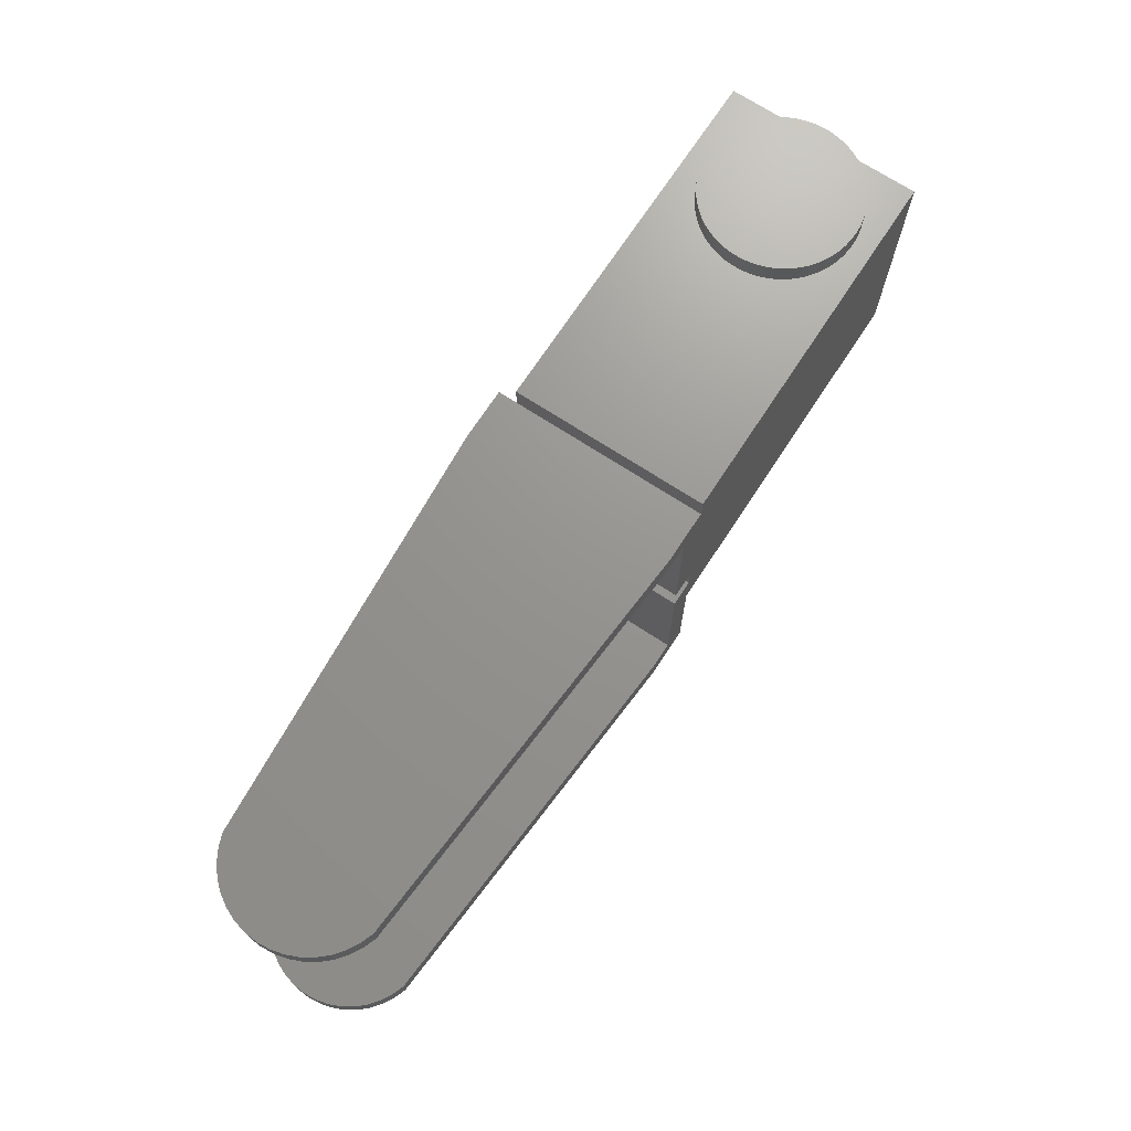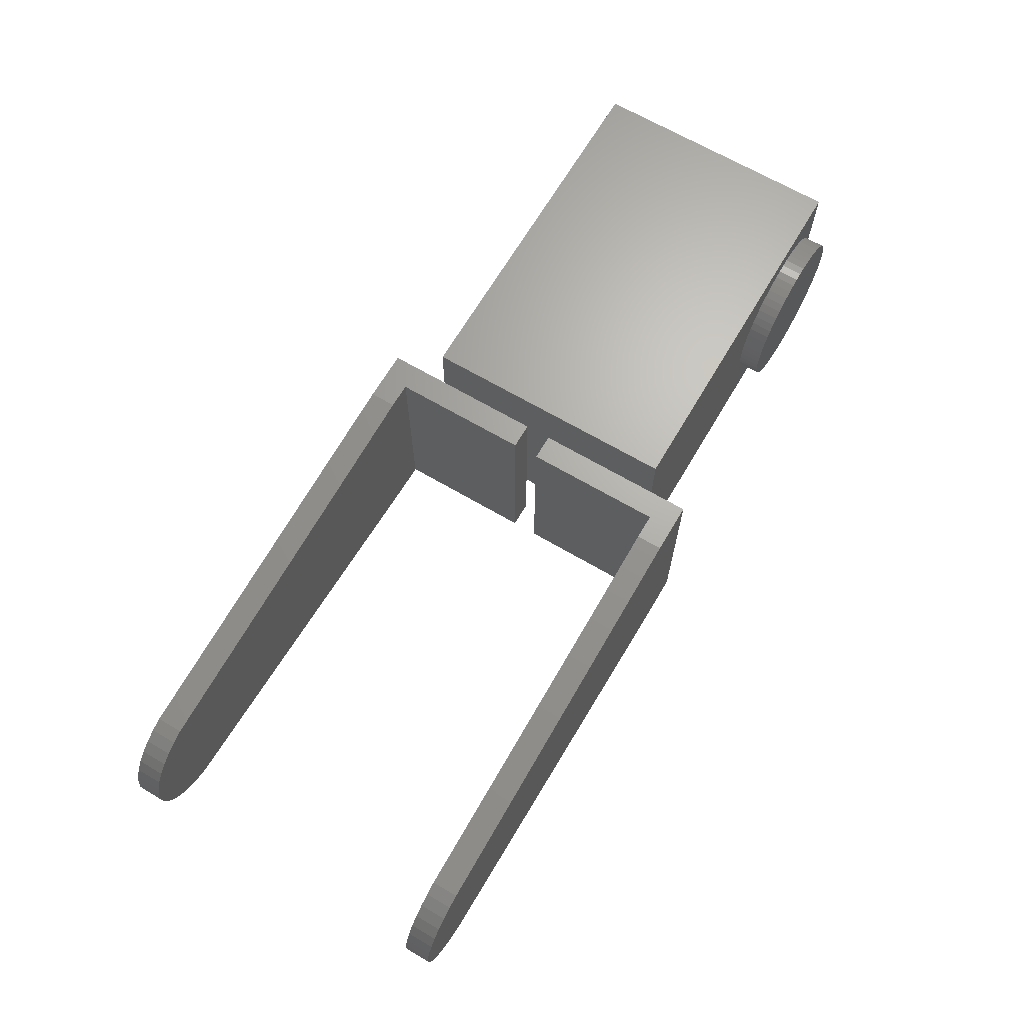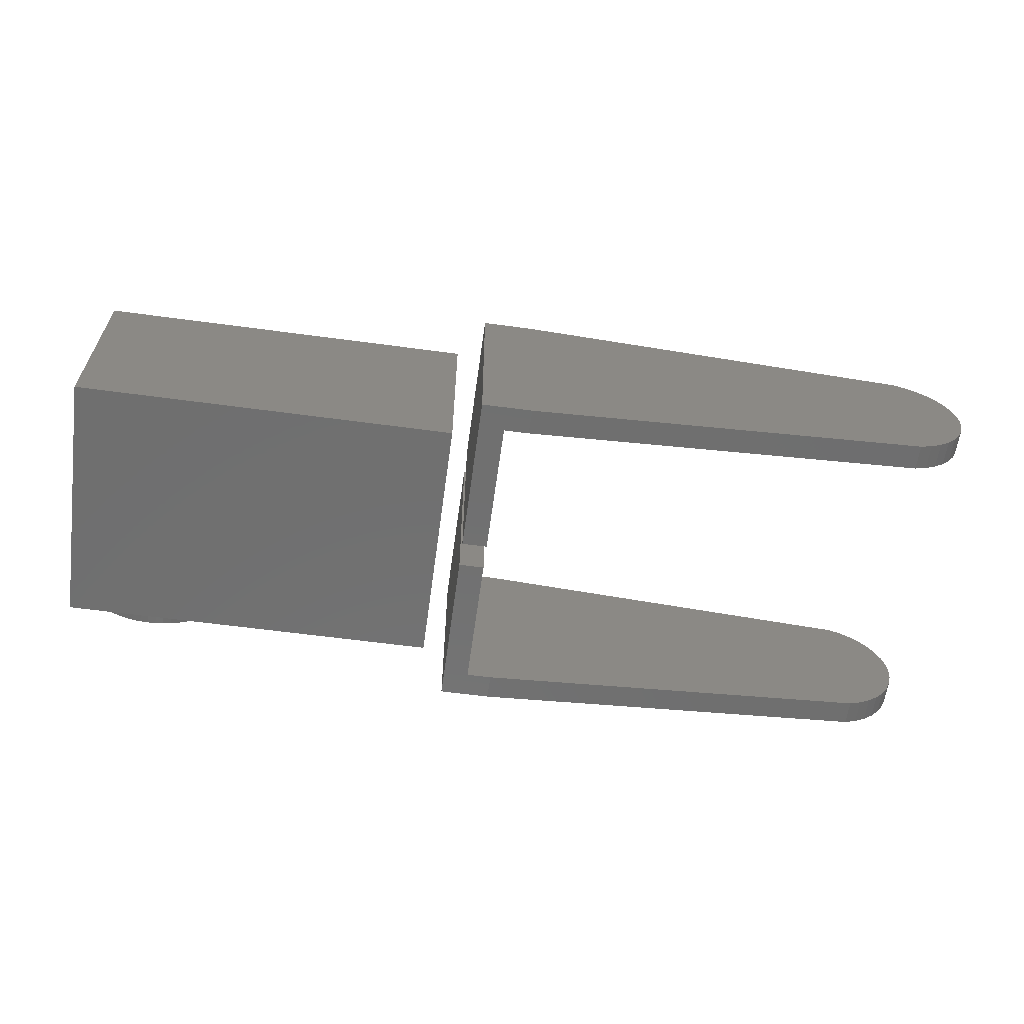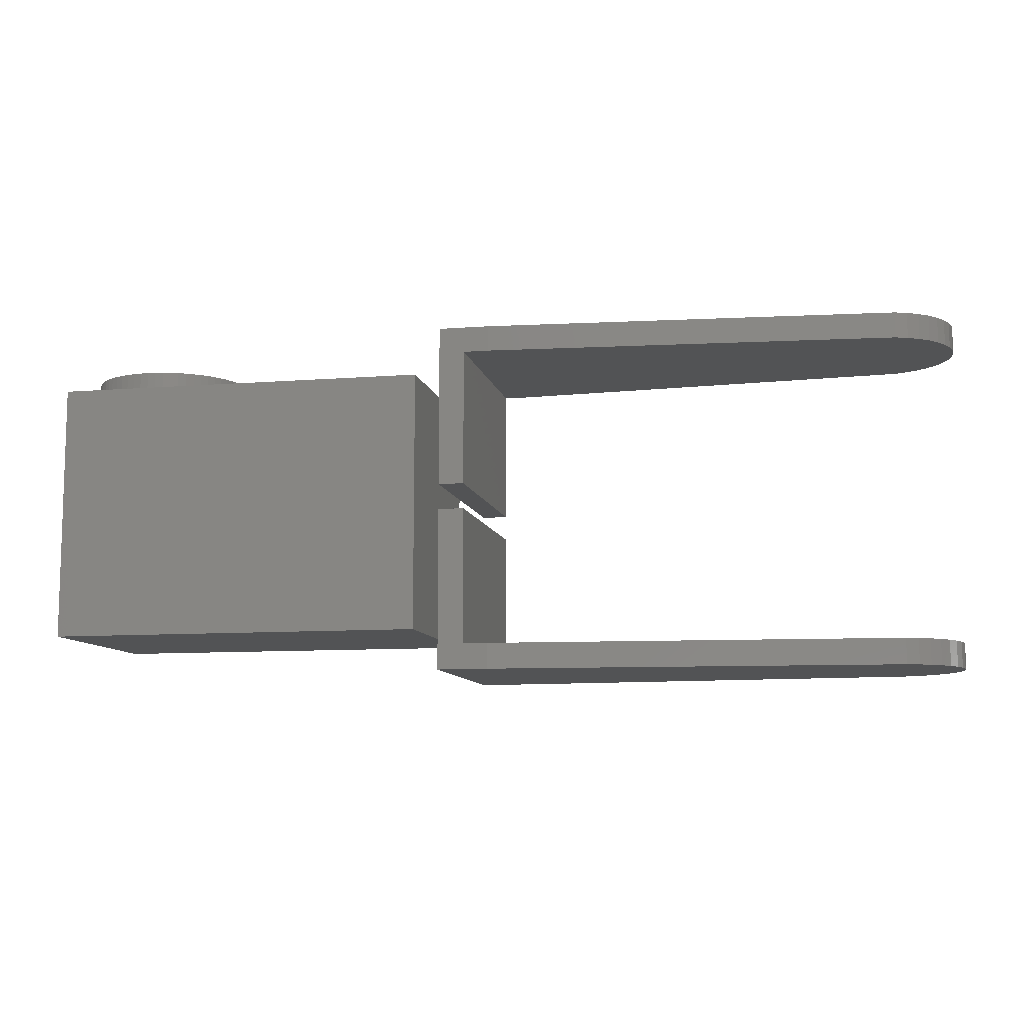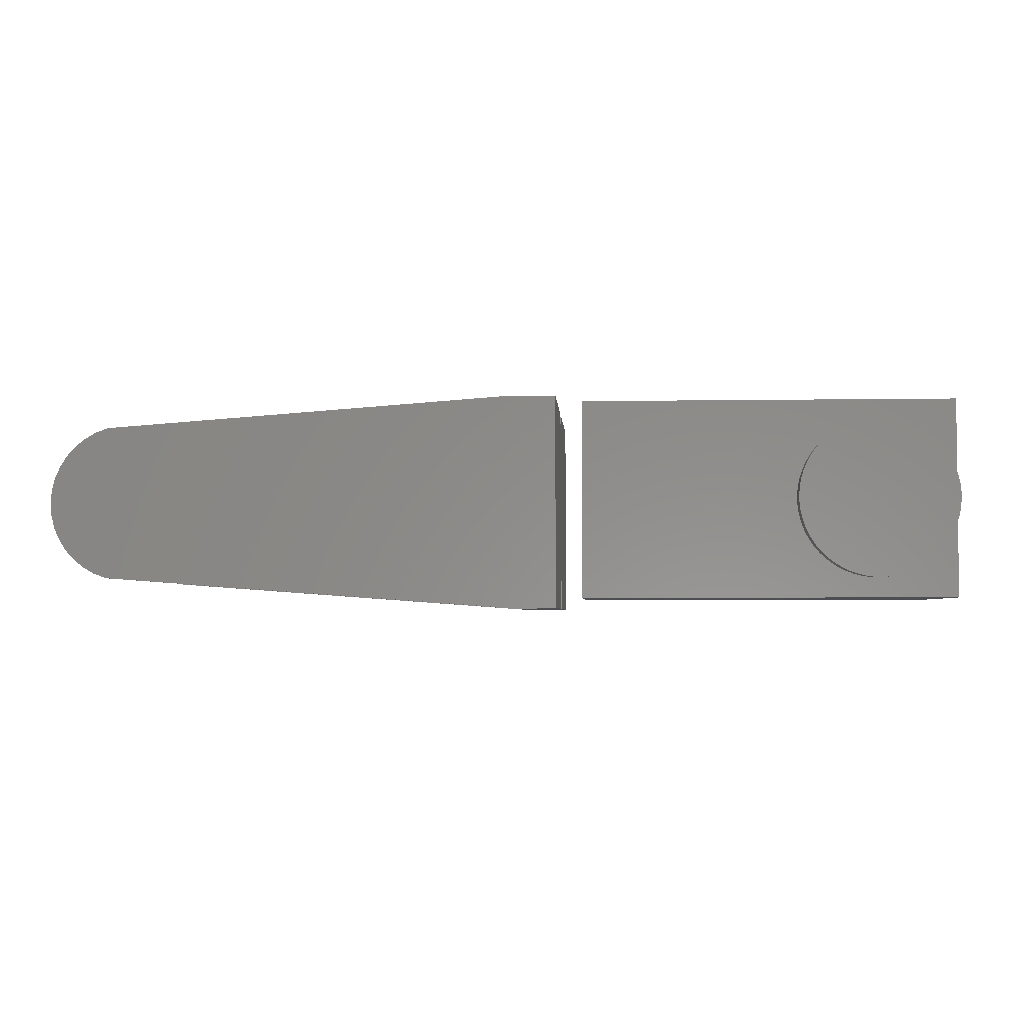
<metadata>
{"format":"stl","ext":"stl","renderer":"f3d","projection":"perspective","resolution":1024,"background":"white","views":[{"elev":70.8,"azim":-56.8,"up":"+Z"},{"elev":67.0,"azim":-59.5,"up":"+Y"},{"elev":-61.5,"azim":172.2,"up":"+Y"},{"elev":-9.6,"azim":-168.5,"up":"+Z"},{"elev":-3.5,"azim":3.4,"up":"+Y"}]}
</metadata>
<code>
# stl→obj: 226 verts, 436 faces
v 45.2 -12.5 167.7
v 48.15 -12.5 167.7
v 48.15 12.5 167.7
v 45.2 12.5 167.7
v -2.5 8.986 167.7
v -3.92 8.464 167.7
v -8.84 -2.977 167.7
v -8.242 -4.367 167.7
v -7.427 -5.643 167.7
v -6.417 -6.77 167.7
v -5.237 -7.718 167.7
v -3.92 -8.464 167.7
v -2.5 -8.986 167.7
v -5.237 7.718 167.7
v -6.417 6.77 167.7
v -7.427 5.643 167.7
v -8.242 4.367 167.7
v -8.84 2.977 167.7
v -9.205 1.508 167.7
v -9.327 9.992e-13 167.7
v -9.205 -1.508 167.7
v 45.2 -12.5 164.7
v 51.15 -12.5 164.7
v 48.15 -12.5 183.7
v 51.15 -12.5 183.7
v 48.15 12.5 183.7
v 51.15 12.5 183.7
v 51.15 12.5 164.7
v 45.2 12.5 164.7
v -2.5 8.986 164.7
v -2.5 -8.986 164.7
v -3.92 -8.464 164.7
v -5.237 -7.718 164.7
v -6.417 -6.77 164.7
v -7.427 -5.643 164.7
v -8.242 -4.367 164.7
v -8.84 -2.977 164.7
v -9.205 -1.508 164.7
v -9.327 9.992e-13 164.7
v -9.205 1.508 164.7
v -8.84 2.977 164.7
v -8.242 4.367 164.7
v -7.427 5.643 164.7
v -6.417 6.77 164.7
v -5.237 7.718 164.7
v -3.92 8.464 164.7
v 45.2 12.5 202.7
v 48.15 12.5 202.7
v 48.15 -12.5 202.7
v 45.2 -12.5 202.7
v -2.5 -8.986 202.7
v -3.92 -8.464 202.7
v -8.84 2.977 202.7
v -8.242 4.367 202.7
v -7.427 5.643 202.7
v -6.417 6.77 202.7
v -5.237 7.718 202.7
v -3.92 8.464 202.7
v -2.5 8.986 202.7
v -5.237 -7.718 202.7
v -6.417 -6.77 202.7
v -7.427 -5.643 202.7
v -8.242 -4.367 202.7
v -8.84 -2.977 202.7
v -9.205 -1.508 202.7
v -9.327 9.992e-13 202.7
v -9.205 1.508 202.7
v 45.2 12.5 205.7
v 51.15 12.5 205.7
v 48.15 12.5 186.7
v 51.15 12.5 186.7
v 48.15 -12.5 186.7
v 51.15 -12.5 186.7
v 51.15 -12.5 205.7
v 45.2 -12.5 205.7
v -2.5 -8.986 205.7
v -2.5 8.986 205.7
v -3.92 8.464 205.7
v -5.237 7.718 205.7
v -6.417 6.77 205.7
v -7.427 5.643 205.7
v -8.242 4.367 205.7
v -8.84 2.977 205.7
v -9.205 1.508 205.7
v -9.327 1.027e-12 205.7
v -9.205 -1.508 205.7
v -8.84 -2.977 205.7
v -8.242 -4.367 205.7
v -7.427 -5.643 205.7
v -6.417 -6.77 205.7
v -5.237 -7.718 205.7
v -3.92 -8.464 205.7
v 84.76 8.881 200.2
v 85.62 9.312 202.7
v 85.62 9.312 200.2
v 86.52 9.653 202.7
v 86.52 9.653 200.2
v 87.45 9.901 202.7
v 87.45 9.901 200.2
v 88.4 10.05 202.7
v 88.4 10.05 200.2
v 89.36 10.11 202.7
v 89.36 10.11 200.2
v 90.32 10.07 202.7
v 90.32 10.07 200.2
v 91.27 9.93 202.7
v 91.27 9.93 200.2
v 92.21 9.695 202.7
v 92.21 9.695 200.2
v 93.11 9.368 202.7
v 93.11 9.368 200.2
v 93.98 8.951 202.7
v 93.98 8.951 200.2
v 94.8 8.448 202.7
v 94.8 8.448 200.2
v 95.56 7.864 202.7
v 95.56 7.864 200.2
v 96.27 7.207 202.7
v 96.27 7.207 200.2
v 96.9 6.481 202.7
v 96.9 6.481 200.2
v 97.45 5.696 202.7
v 97.45 5.696 200.2
v 97.93 4.858 202.7
v 97.93 4.858 200.2
v 98.31 3.976 202.7
v 98.31 3.976 200.2
v 98.61 3.06 202.7
v 98.61 3.06 200.2
v 98.81 2.119 202.7
v 98.81 2.119 200.2
v 98.91 1.162 202.7
v 98.91 1.162 200.2
v 98.92 0.2001 202.7
v 98.92 0.2001 200.2
v 98.83 -0.758 202.7
v 98.83 -0.758 200.2
v 98.64 -1.702 202.7
v 98.64 -1.702 200.2
v 98.36 -2.622 202.7
v 98.36 -2.622 200.2
v 97.99 -3.51 202.7
v 97.99 -3.51 200.2
v 97.53 -4.354 202.7
v 97.53 -4.354 200.2
v 96.99 -5.148 202.7
v 96.99 -5.148 200.2
v 96.36 -5.883 202.7
v 96.36 -5.883 200.2
v 95.67 -6.552 202.7
v 95.67 -6.552 200.2
v 94.91 -7.146 202.7
v 94.91 -7.146 200.2
v 94.1 -7.661 202.7
v 94.1 -7.661 200.2
v 93.24 -8.092 202.7
v 93.24 -8.092 200.2
v 92.34 -8.433 202.7
v 92.34 -8.433 200.2
v 91.41 -8.681 202.7
v 91.41 -8.681 200.2
v 90.46 -8.834 202.7
v 90.46 -8.834 200.2
v 89.5 -8.89 202.7
v 89.5 -8.89 200.2
v 88.54 -8.848 202.7
v 88.54 -8.848 200.2
v 87.59 -8.71 202.7
v 87.59 -8.71 200.2
v 86.65 -8.475 202.7
v 86.65 -8.475 200.2
v 85.75 -8.148 202.7
v 85.75 -8.148 200.2
v 84.88 -7.731 202.7
v 84.88 -7.731 200.2
v 84.06 -7.228 202.7
v 84.06 -7.228 200.2
v 83.3 -6.644 202.7
v 83.3 -6.644 200.2
v 82.59 -5.987 202.7
v 82.59 -5.987 200.2
v 81.96 -5.261 202.7
v 81.96 -5.261 200.2
v 81.41 -4.476 202.7
v 81.41 -4.476 200.2
v 80.93 -3.638 202.7
v 80.93 -3.638 200.2
v 80.55 -2.756 202.7
v 80.55 -2.756 200.2
v 80.25 -1.84 202.7
v 80.25 -1.84 200.2
v 80.05 -0.8991 202.7
v 80.05 -0.8991 200.2
v 79.95 0.05757 202.7
v 79.95 0.05757 200.2
v 79.94 1.02 202.7
v 79.94 1.02 200.2
v 80.03 1.978 202.7
v 80.03 1.978 200.2
v 80.22 2.922 202.7
v 80.22 2.922 200.2
v 80.5 3.842 202.7
v 80.5 3.842 200.2
v 80.87 4.73 202.7
v 80.87 4.73 200.2
v 81.33 5.574 202.7
v 81.33 5.574 200.2
v 81.87 6.368 202.7
v 81.87 6.368 200.2
v 82.49 7.103 202.7
v 82.49 7.103 200.2
v 83.19 7.772 202.7
v 83.19 7.772 200.2
v 83.94 8.366 202.7
v 83.94 8.366 200.2
v 84.76 8.881 202.7
v 89.43 0.61 202.7
v 89.43 0.61 200.2
v 98.93 -11.28 169.5
v 98.93 -11.28 200.2
v 54.15 -11.28 169.5
v 54.15 -11.28 200.2
v 98.93 12.5 169.5
v 54.15 12.5 169.5
v 98.93 12.5 200.2
v 54.15 12.5 200.2
f 1 2 3
f 3 4 1
f 1 4 5
f 1 5 6
f 7 8 1
f 1 8 9
f 1 9 10
f 10 11 1
f 1 11 12
f 1 12 13
f 6 14 1
f 1 14 15
f 1 15 16
f 16 17 1
f 1 17 18
f 1 18 19
f 19 20 1
f 1 20 21
f 1 21 7
f 1 22 2
f 2 22 23
f 2 23 24
f 24 23 25
f 26 27 3
f 3 27 28
f 3 28 4
f 4 28 29
f 27 25 28
f 28 25 23
f 24 26 2
f 2 26 3
f 27 26 25
f 25 26 24
f 29 30 4
f 4 30 5
f 31 22 13
f 13 22 1
f 31 13 12
f 31 12 32
f 32 12 11
f 32 11 33
f 33 11 10
f 33 10 34
f 34 10 9
f 34 9 35
f 35 9 8
f 35 8 36
f 36 8 7
f 36 7 37
f 37 7 21
f 37 21 38
f 38 21 20
f 38 20 39
f 39 20 19
f 39 19 40
f 40 19 18
f 40 18 41
f 41 18 17
f 41 17 42
f 42 17 16
f 42 16 43
f 43 16 15
f 43 15 44
f 44 15 14
f 44 14 45
f 45 14 6
f 45 6 46
f 46 6 5
f 46 5 30
f 45 46 22
f 28 23 29
f 29 23 22
f 29 22 30
f 30 22 46
f 22 31 32
f 32 33 22
f 22 33 34
f 22 34 35
f 22 41 42
f 35 36 22
f 22 36 37
f 22 37 38
f 42 43 22
f 22 43 44
f 22 44 45
f 38 39 22
f 22 39 40
f 22 40 41
f 47 48 49
f 49 50 47
f 47 50 51
f 47 51 52
f 53 54 47
f 47 54 55
f 47 55 56
f 56 57 47
f 47 57 58
f 47 58 59
f 52 60 47
f 47 60 61
f 47 61 62
f 62 63 47
f 47 63 64
f 47 64 65
f 65 66 47
f 47 66 67
f 47 67 53
f 47 68 48
f 48 68 69
f 48 69 70
f 70 69 71
f 72 73 49
f 49 73 74
f 49 74 50
f 50 74 75
f 73 71 74
f 74 71 69
f 70 72 48
f 48 72 49
f 73 72 71
f 71 72 70
f 75 76 50
f 50 76 51
f 77 68 59
f 59 68 47
f 77 59 58
f 77 58 78
f 78 58 57
f 78 57 79
f 79 57 56
f 79 56 80
f 80 56 55
f 80 55 81
f 81 55 54
f 81 54 82
f 82 54 53
f 82 53 83
f 83 53 67
f 83 67 84
f 84 67 66
f 84 66 85
f 85 66 65
f 85 65 86
f 86 65 64
f 86 64 87
f 87 64 63
f 87 63 88
f 88 63 62
f 88 62 89
f 89 62 61
f 89 61 90
f 90 61 60
f 90 60 91
f 91 60 52
f 91 52 92
f 92 52 51
f 92 51 76
f 91 92 68
f 74 69 75
f 75 69 68
f 75 68 76
f 76 68 92
f 68 77 78
f 78 79 68
f 68 79 80
f 68 80 81
f 68 87 88
f 81 82 68
f 68 82 83
f 68 83 84
f 88 89 68
f 68 89 90
f 68 90 91
f 84 85 68
f 68 85 86
f 68 86 87
f 93 94 95
f 95 94 96
f 95 96 97
f 97 96 98
f 97 98 99
f 99 98 100
f 99 100 101
f 101 100 102
f 101 102 103
f 103 102 104
f 103 104 105
f 105 104 106
f 105 106 107
f 107 106 108
f 107 108 109
f 109 108 110
f 109 110 111
f 111 110 112
f 111 112 113
f 113 112 114
f 113 114 115
f 115 114 116
f 115 116 117
f 117 116 118
f 117 118 119
f 119 118 120
f 119 120 121
f 121 120 122
f 121 122 123
f 123 122 124
f 123 124 125
f 125 124 126
f 125 126 127
f 127 126 128
f 127 128 129
f 129 128 130
f 129 130 131
f 131 130 132
f 131 132 133
f 133 132 134
f 133 134 135
f 135 134 136
f 135 136 137
f 137 136 138
f 137 138 139
f 139 138 140
f 139 140 141
f 141 140 142
f 141 142 143
f 143 142 144
f 143 144 145
f 145 144 146
f 145 146 147
f 147 146 148
f 147 148 149
f 149 148 150
f 149 150 151
f 151 150 152
f 151 152 153
f 153 152 154
f 153 154 155
f 155 154 156
f 155 156 157
f 157 156 158
f 157 158 159
f 159 158 160
f 159 160 161
f 161 160 162
f 161 162 163
f 163 162 164
f 163 164 165
f 165 164 166
f 165 166 167
f 167 166 168
f 167 168 169
f 169 168 170
f 169 170 171
f 171 170 172
f 171 172 173
f 173 172 174
f 173 174 175
f 175 174 176
f 175 176 177
f 177 176 178
f 177 178 179
f 179 178 180
f 179 180 181
f 181 180 182
f 181 182 183
f 183 182 184
f 183 184 185
f 185 184 186
f 185 186 187
f 187 186 188
f 187 188 189
f 189 188 190
f 189 190 191
f 191 190 192
f 191 192 193
f 193 192 194
f 193 194 195
f 195 194 196
f 195 196 197
f 197 196 198
f 197 198 199
f 199 198 200
f 199 200 201
f 201 200 202
f 201 202 203
f 203 202 204
f 203 204 205
f 205 204 206
f 205 206 207
f 207 206 208
f 207 208 209
f 209 208 210
f 209 210 211
f 211 210 212
f 211 212 213
f 213 212 214
f 213 214 215
f 215 214 216
f 215 216 93
f 93 216 94
f 154 152 217
f 154 217 156
f 162 160 217
f 217 160 158
f 217 158 156
f 168 166 217
f 217 166 164
f 217 164 162
f 174 172 217
f 217 172 170
f 217 170 168
f 180 178 217
f 217 178 176
f 217 176 174
f 186 184 217
f 217 184 182
f 217 182 180
f 192 190 217
f 217 190 188
f 217 188 186
f 198 196 217
f 217 196 194
f 217 194 192
f 204 202 217
f 217 202 200
f 217 200 198
f 210 208 217
f 217 208 206
f 217 206 204
f 216 214 217
f 217 214 212
f 217 212 210
f 98 96 217
f 217 96 94
f 217 94 216
f 104 102 217
f 217 102 100
f 217 100 98
f 110 108 217
f 217 108 106
f 217 106 104
f 116 114 217
f 217 114 112
f 217 112 110
f 122 120 217
f 217 120 118
f 217 118 116
f 128 126 217
f 217 126 124
f 217 124 122
f 134 132 217
f 217 132 130
f 217 130 128
f 140 138 217
f 217 138 136
f 217 136 134
f 146 144 217
f 217 144 142
f 217 142 140
f 152 150 217
f 217 150 148
f 217 148 146
f 155 157 218
f 155 218 153
f 147 149 218
f 218 149 151
f 218 151 153
f 141 143 218
f 218 143 145
f 218 145 147
f 135 137 218
f 218 137 139
f 218 139 141
f 129 131 218
f 218 131 133
f 218 133 135
f 123 125 218
f 218 125 127
f 218 127 129
f 117 119 218
f 218 119 121
f 218 121 123
f 111 113 218
f 218 113 115
f 218 115 117
f 105 107 218
f 218 107 109
f 218 109 111
f 99 101 218
f 218 101 103
f 218 103 105
f 93 95 218
f 218 95 97
f 218 97 99
f 211 213 218
f 218 213 215
f 218 215 93
f 205 207 218
f 218 207 209
f 218 209 211
f 199 201 218
f 218 201 203
f 218 203 205
f 193 195 218
f 218 195 197
f 218 197 199
f 187 189 218
f 218 189 191
f 218 191 193
f 181 183 218
f 218 183 185
f 218 185 187
f 175 177 218
f 218 177 179
f 218 179 181
f 169 171 218
f 218 171 173
f 218 173 175
f 163 165 218
f 218 165 167
f 218 167 169
f 157 159 218
f 218 159 161
f 218 161 163
f 219 220 221
f 221 220 222
f 223 219 224
f 224 219 221
f 225 223 226
f 226 223 224
f 220 225 222
f 222 225 226
f 223 225 219
f 219 225 220
f 226 224 222
f 222 224 221

</code>
